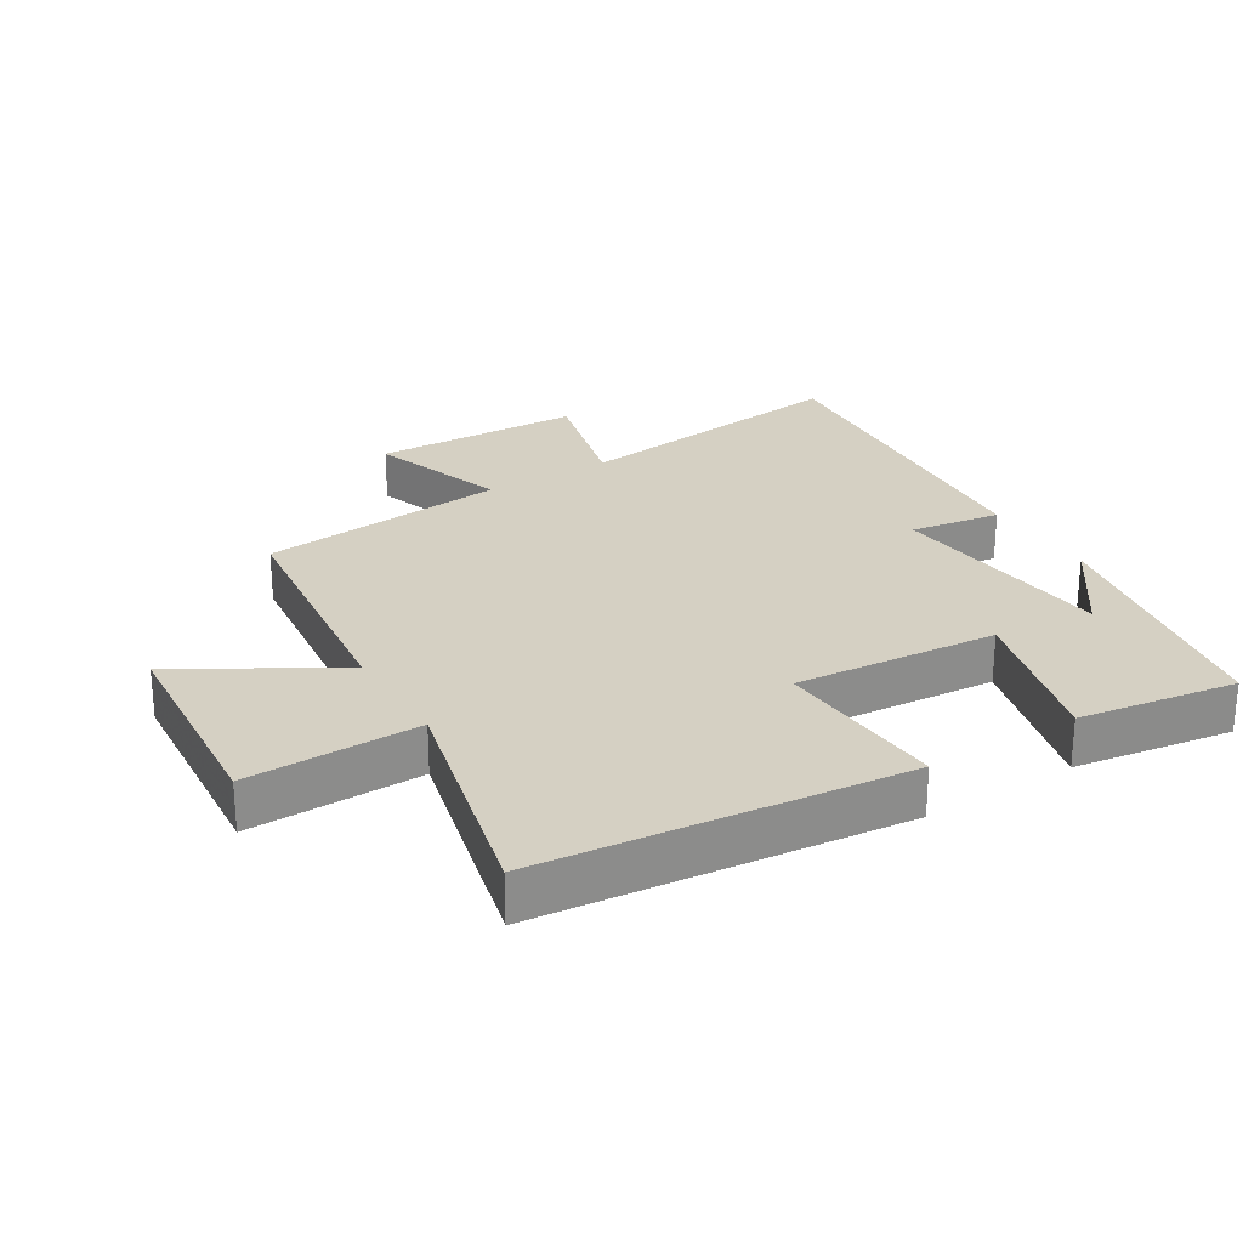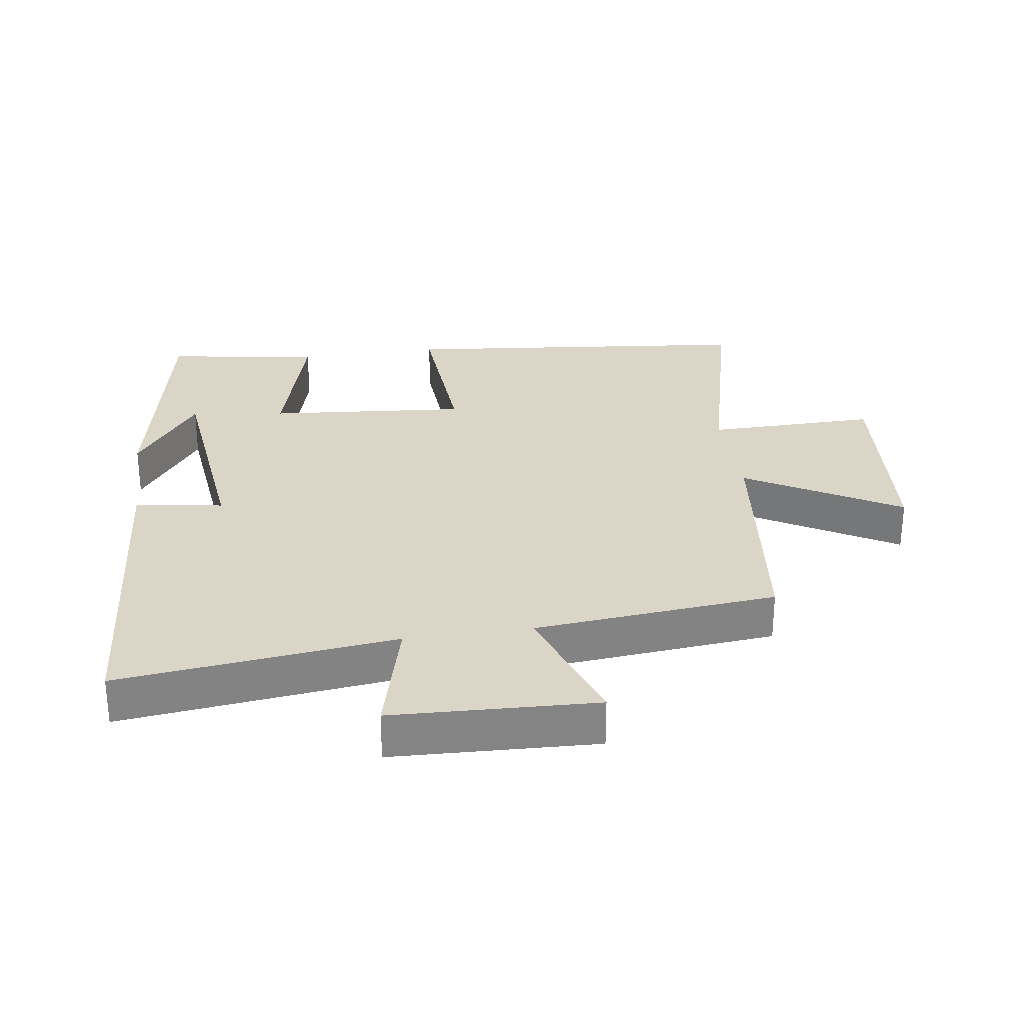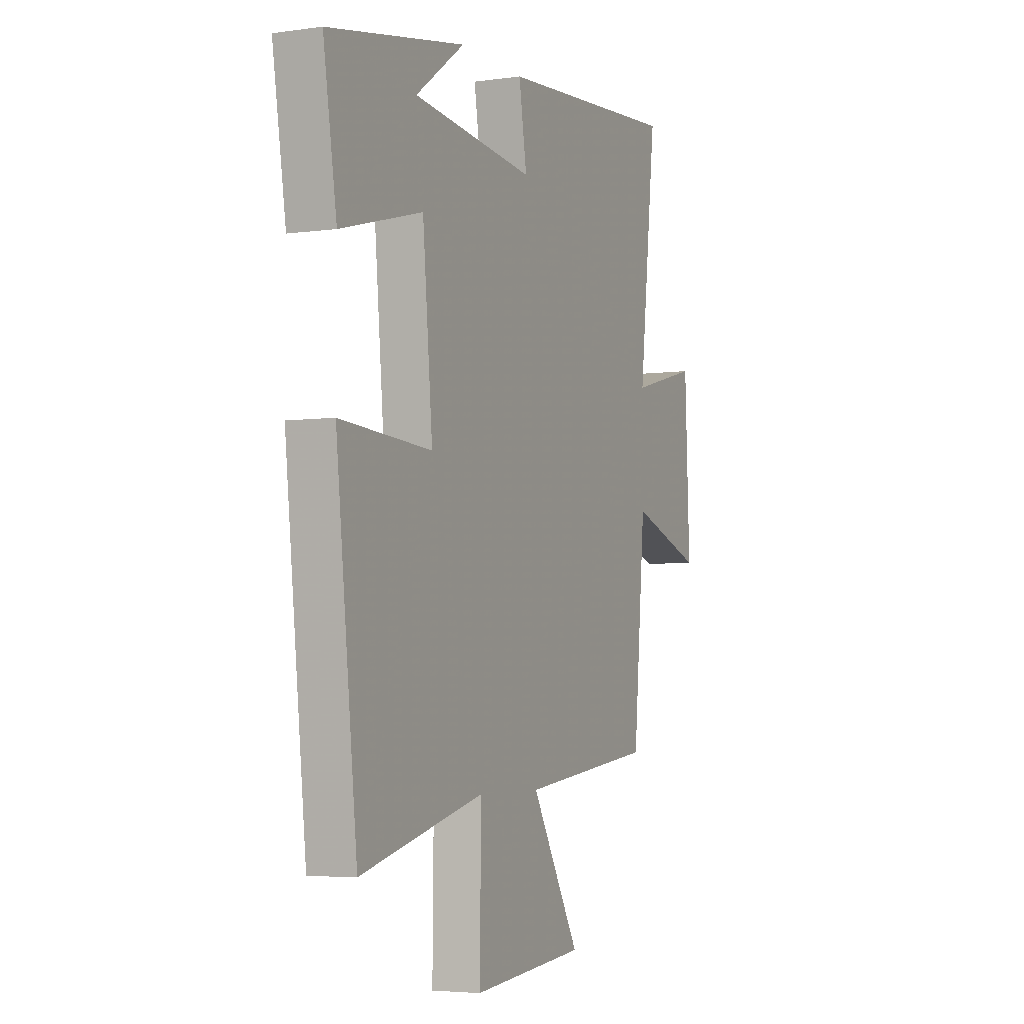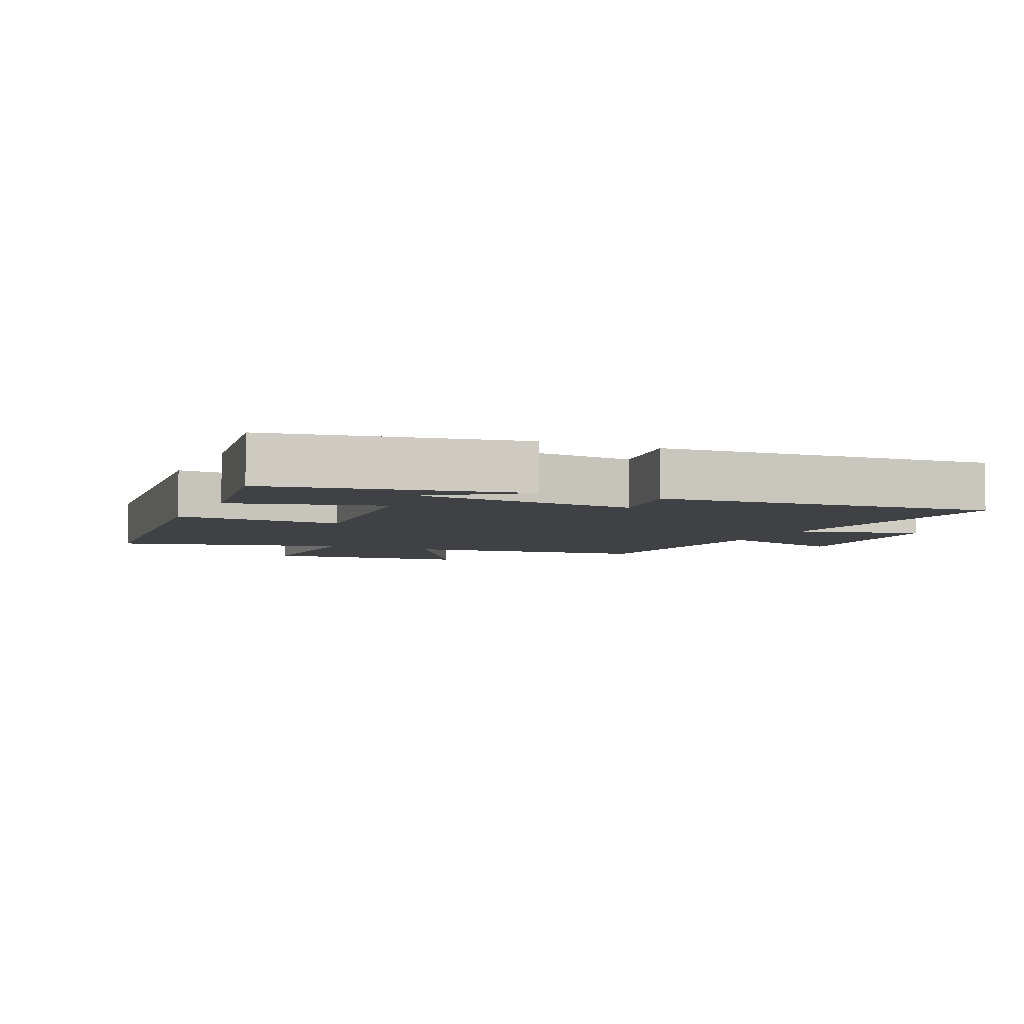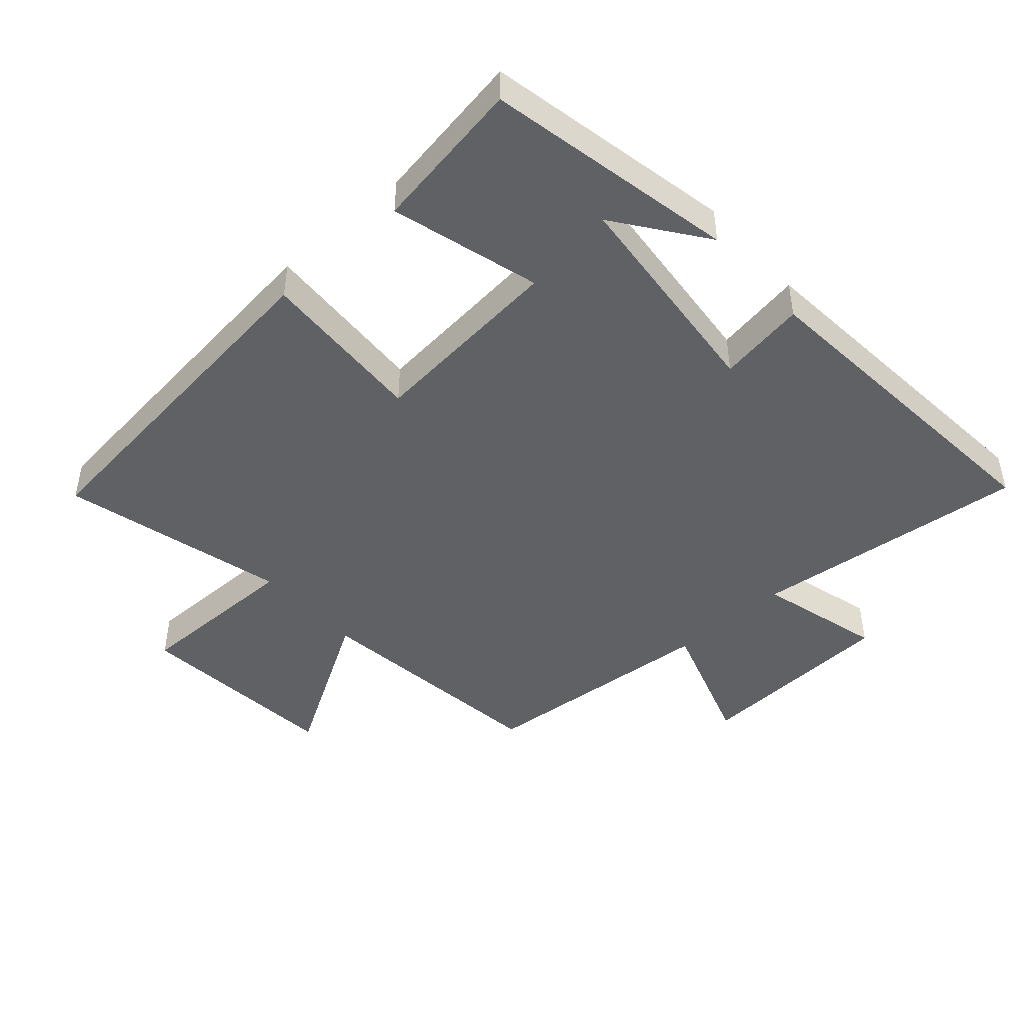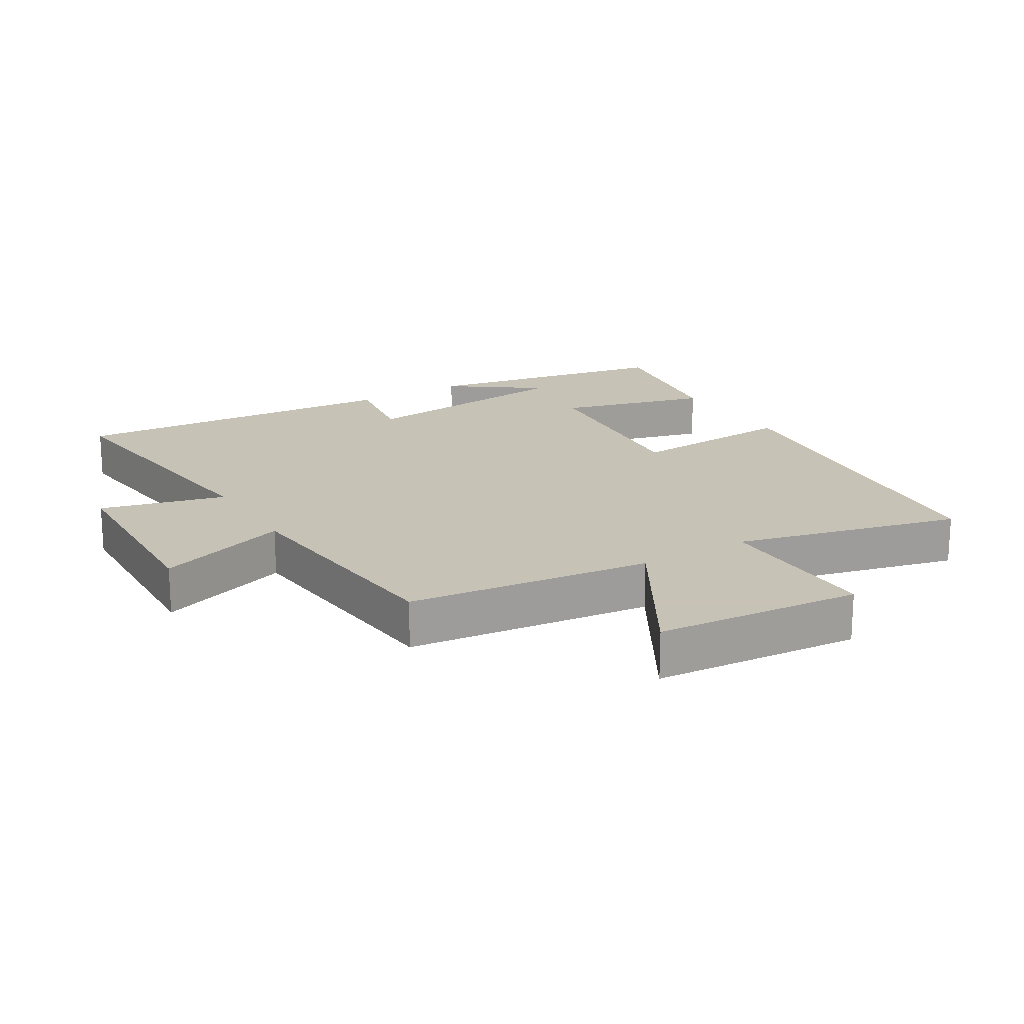
<metadata>
{"format":"obj","ext":"obj","renderer":"f3d","projection":"perspective","resolution":1024,"background":"white","views":[{"elev":26.4,"azim":-121.8,"up":"+Y"},{"elev":29.0,"azim":81.5,"up":"+Y"},{"elev":-4.5,"azim":-65.5,"up":"+Z"},{"elev":-5.3,"azim":-24.3,"up":"+Y"},{"elev":-45.9,"azim":-48.1,"up":"+Y"},{"elev":19.1,"azim":148.6,"up":"+Y"}]}
</metadata>
<code>
v 0.549 0.07 0.541
v 0.5 0.07 0.114
v 0.692 0.07 0.164
v 0.706 0.07 -0.15
v 0.5 0.07 -0.08
v 0.466 0.07 -0.454
v 0.088 0.07 -0.5
v 0.225 0.07 -0.733
v -0.095 0.07 -0.761
v -0.092 0.07 -0.5
v -0.44 0.07 -0.588
v -0.5 0.07 -0.04
v -0.241 0.07 -0.055
v -0.269 0.07 0.251
v -0.5 0.07 0.188
v -0.538 0.07 0.426
v -0.151 0.07 0.5
v -0.289 0.07 0.4
v 0.055 0.07 0.364
v 0.033 0.07 0.5
v 0.549 0 0.541
v 0.5 0 0.114
v 0.692 0 0.164
v 0.706 0 -0.15
v 0.5 0 -0.08
v 0.466 0 -0.454
v 0.088 0 -0.5
v 0.225 0 -0.733
v -0.095 0 -0.761
v -0.092 0 -0.5
v -0.44 0 -0.588
v -0.5 0 -0.04
v -0.241 0 -0.055
v -0.269 0 0.251
v -0.5 0 0.188
v -0.538 0 0.426
v -0.151 0 0.5
v -0.289 0 0.4
v 0.055 0 0.364
v 0.033 0 0.5
f 19 20 1 2
f 18 19 2
f 16 17 18
f 14 15 16 18
f 14 18 2
f 13 14 2
f 10 11 12 13
f 10 13 2
f 7 8 9 10
f 7 10 2
f 6 7 2
f 5 6 2
f 2 3 4 5
f 22 21 40 39
f 22 39 38
f 38 37 36
f 38 36 35 34
f 22 38 34
f 22 34 33
f 33 32 31 30
f 22 33 30
f 30 29 28 27
f 22 30 27
f 22 27 26
f 22 26 25
f 25 24 23 22
f 1 21 22 2
f 2 22 23 3
f 3 23 24 4
f 4 24 25 5
f 5 25 26 6
f 6 26 27 7
f 7 27 28 8
f 8 28 29 9
f 9 29 30 10
f 10 30 31 11
f 11 31 32 12
f 12 32 33 13
f 13 33 34 14
f 14 34 35 15
f 15 35 36 16
f 16 36 37 17
f 17 37 38 18
f 18 38 39 19
f 19 39 40 20
f 20 40 21 1

</code>
